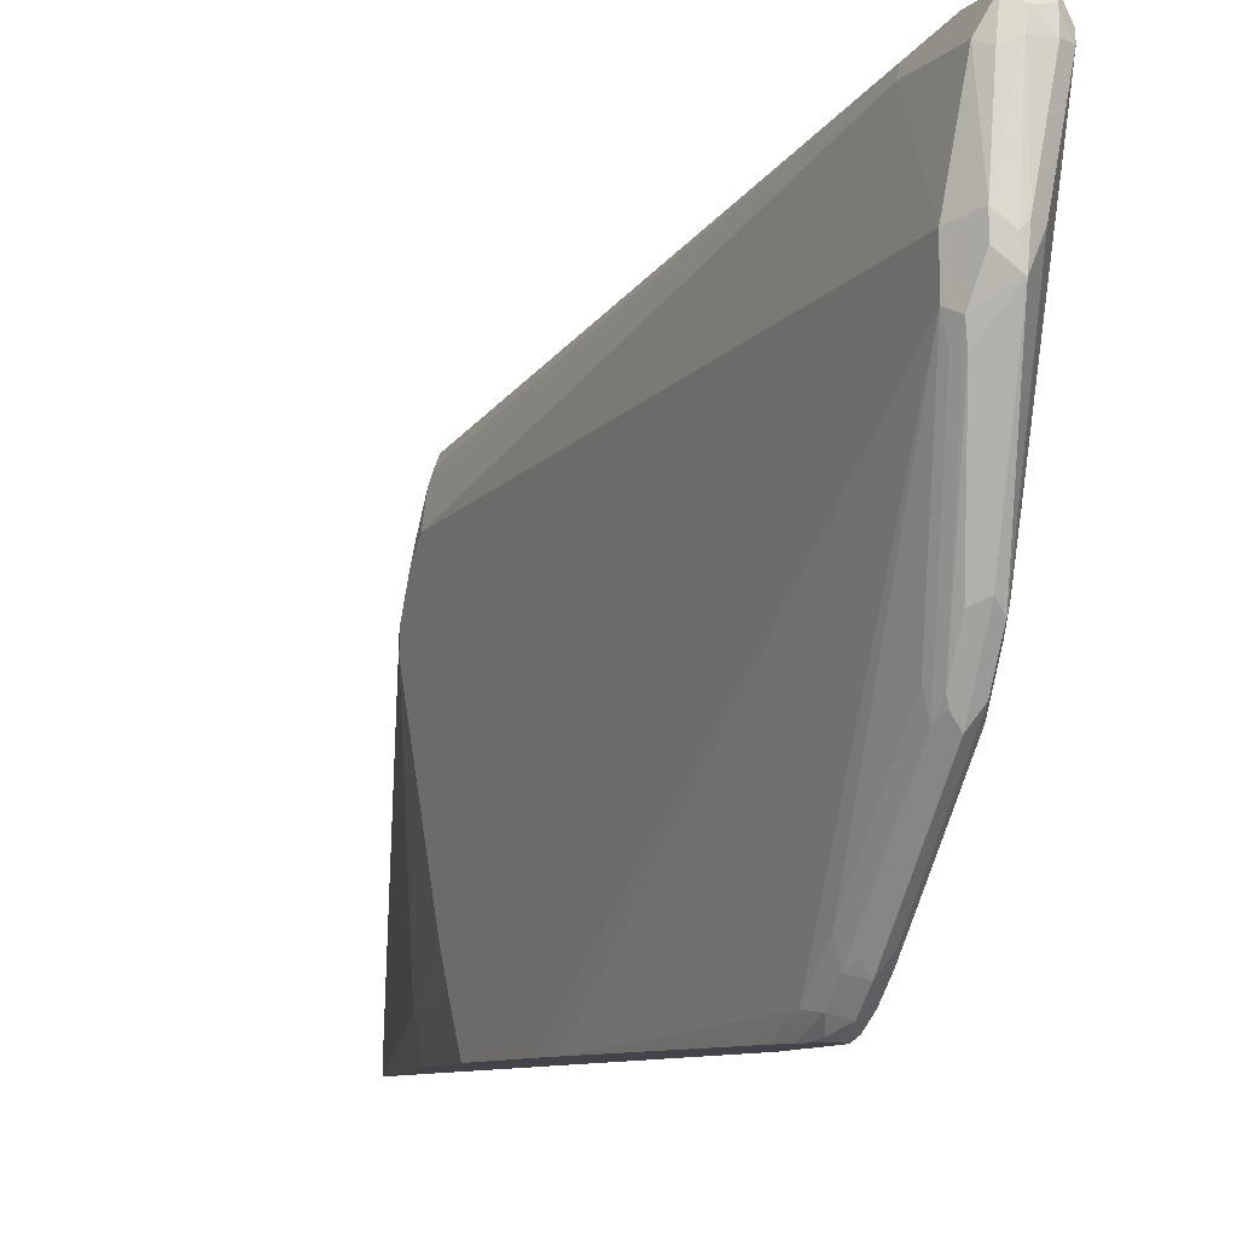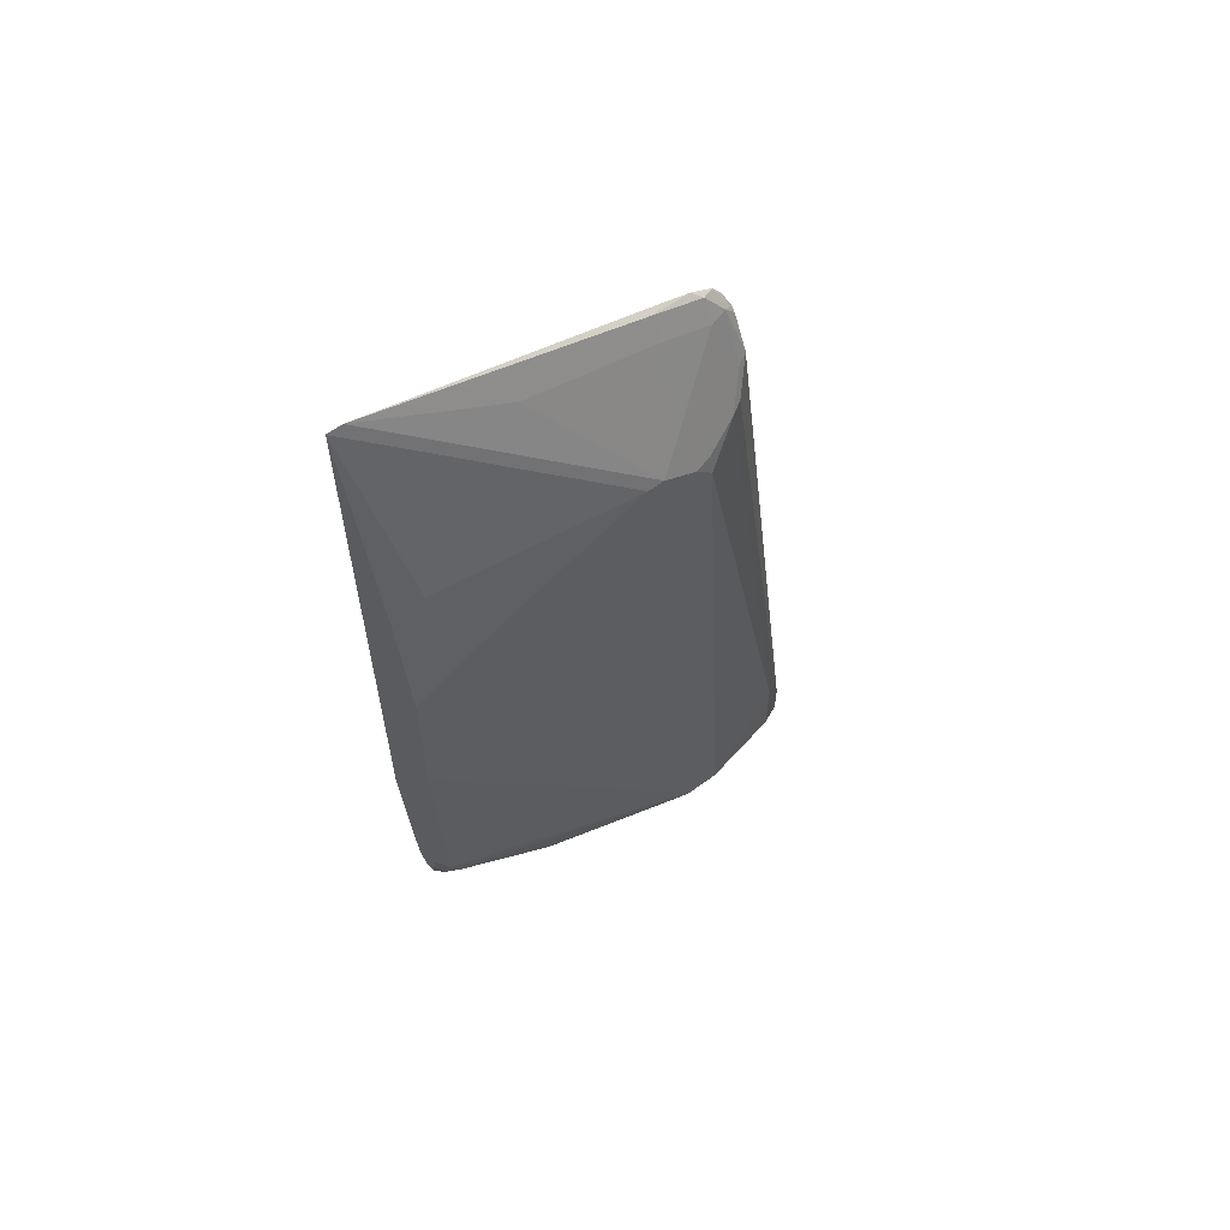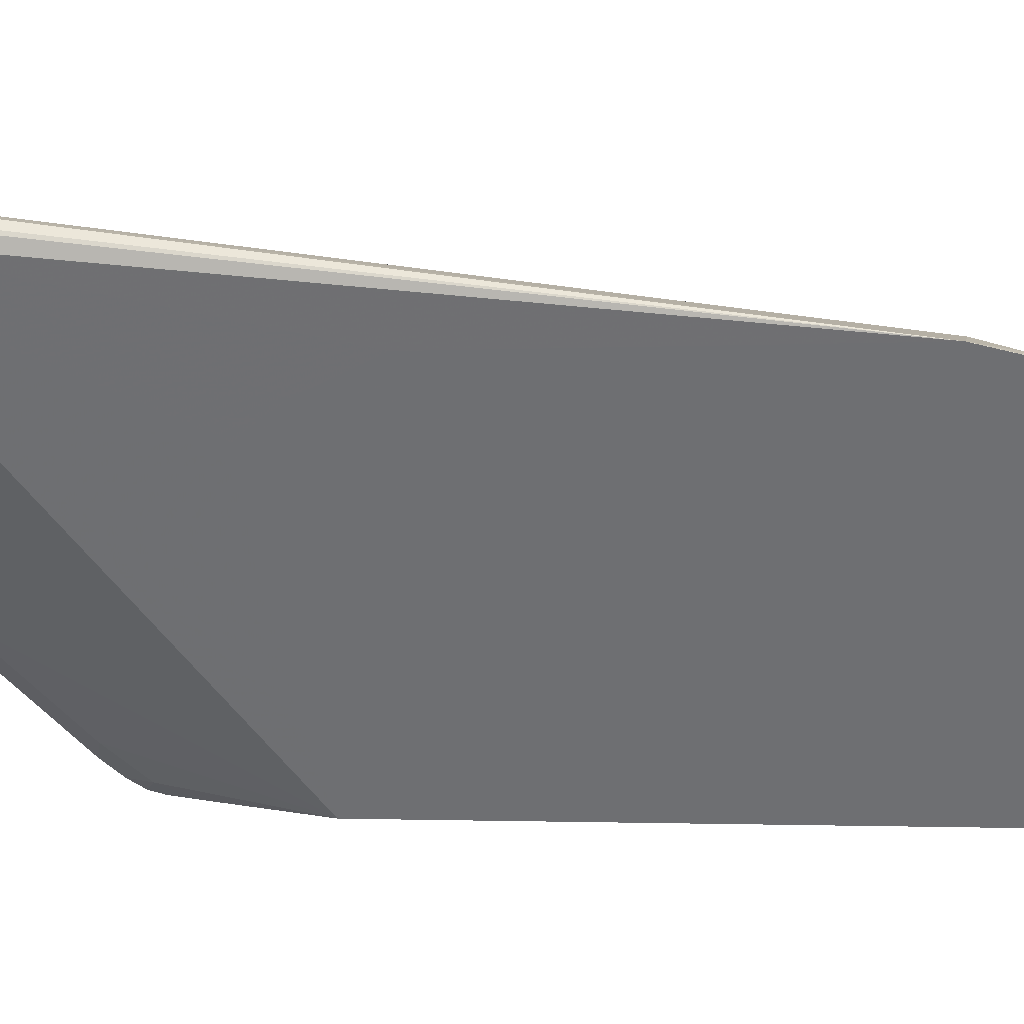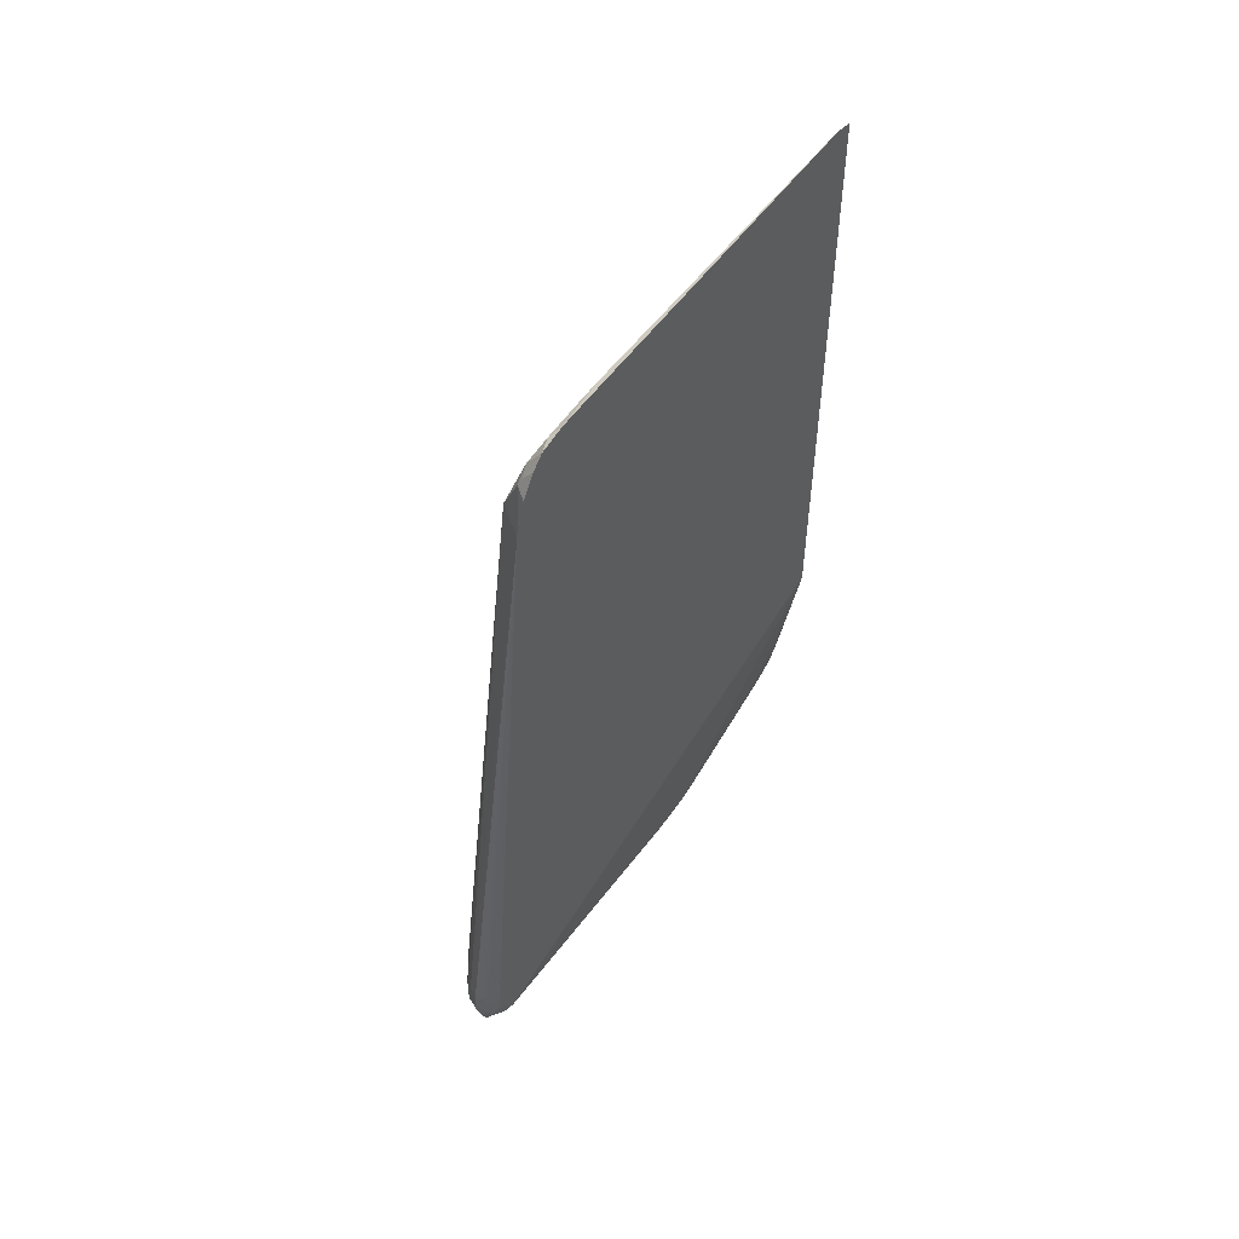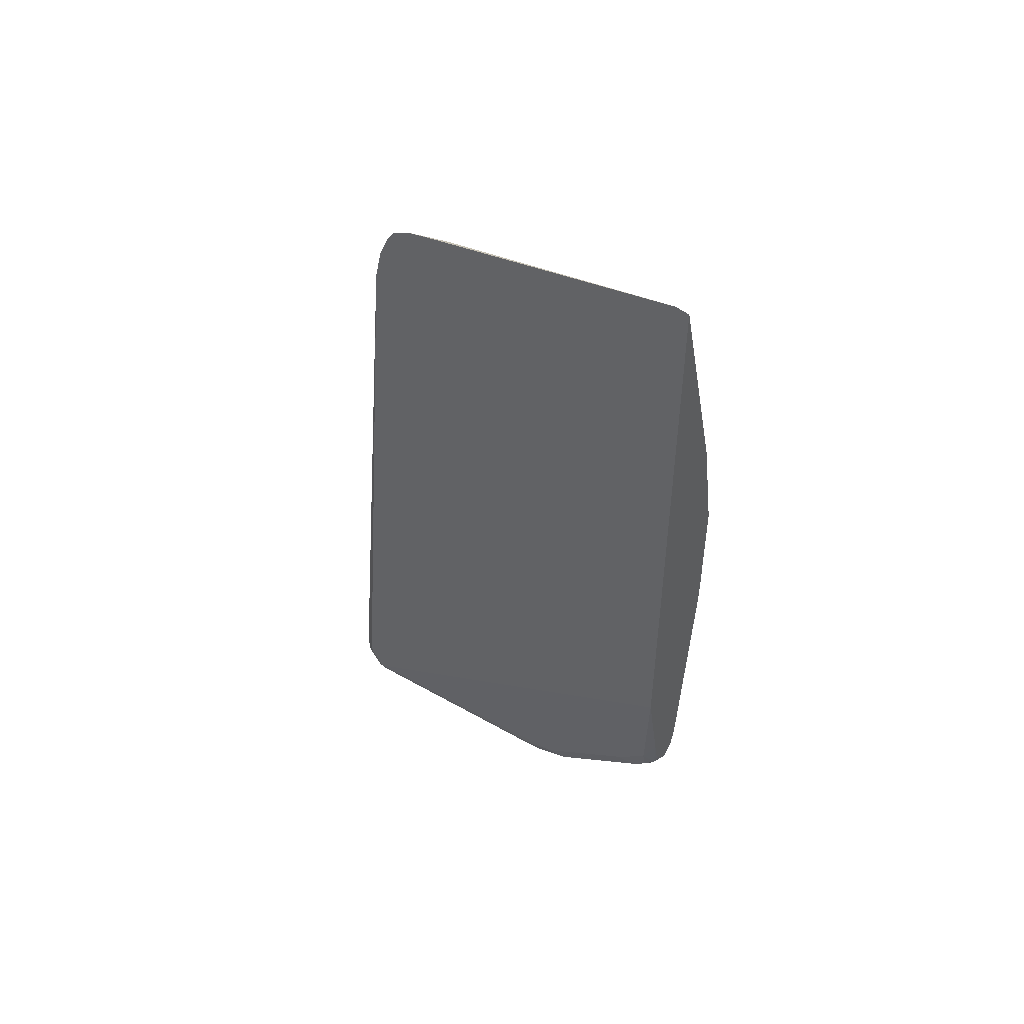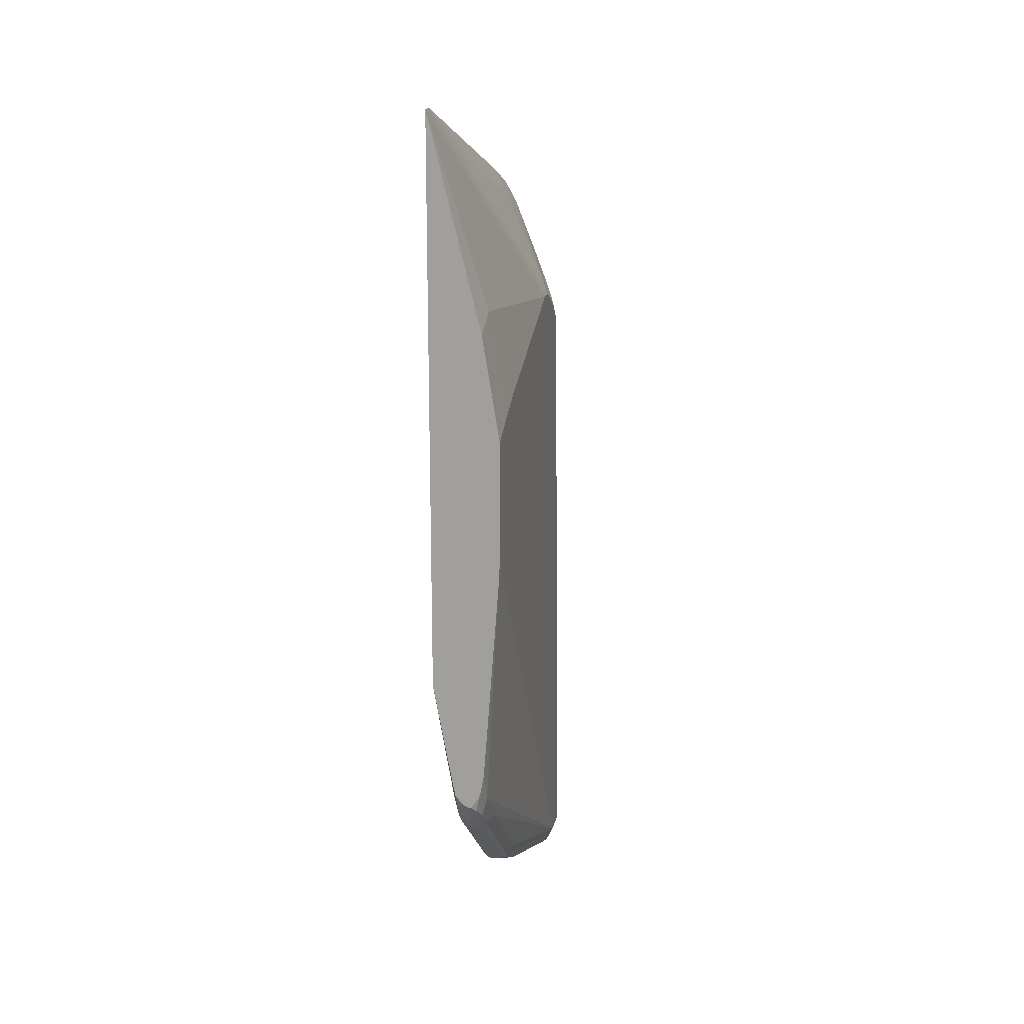
<metadata>
{"format":"obj","ext":"obj","renderer":"f3d","projection":"perspective","resolution":1024,"background":"white","views":[{"elev":-8.5,"azim":156.0,"up":"+Y"},{"elev":59.7,"azim":52.9,"up":"+Z"},{"elev":35.2,"azim":-88.8,"up":"+Y"},{"elev":51.5,"azim":-137.4,"up":"+Z"},{"elev":47.7,"azim":-48.4,"up":"+Z"},{"elev":16.0,"azim":11.3,"up":"+Z"}]}
</metadata>
<code>
v 0.2715 0.4461 -0.7952
v 0.2974 0.4331 -0.821
v 0.2812 0.4363 -0.8243
v 0.2691 0.4412 -0.8145
v 0.2586 0.4396 -0.7952
v 0.2715 0.4461 -0.7757
v 0.3038 0.4202 -0.808
v 0.3103 0.4072 -0.8145
v 0.3038 0.4008 -0.8275
v 0.2877 0.4234 -0.8307
v 0.2974 0.4331 -0.7822
v 0.2667 0.4363 -0.8243
v 0.257 0.4363 -0.8048
v 0.2521 0.4266 -0.7952
v 0.2586 0.4396 -0.7757
v 0.2845 0.4396 -0.7693
v 0.2618 0.4412 -0.7661
v 0.252 0.3588 -0.03871
v 0.3038 0.4202 -0.7305
v 0.3297 0.3103 -0.8145
v 0.3168 0.3168 -0.8404
v 0.3103 0.4072 -0.737
v 0.2909 0.4072 -0.8339
v 0.2691 0.4266 -0.8291
v 0.2715 0.4072 -0.8339
v 0.2845 0.3426 -0.03242
v 0.257 0.4169 -0.8243
v 0.2521 0.4266 -0.7757
v 0.2521 0.4072 -0.8145
v 0.252 0.2793 -0.5314
v 0.252 0.3061 -0.5
v 0.252 0.3459 -0.4296
v 0.252 0.349 1.186e-05
v 0.2521 0.3491 -8.641e-05
v 0.2651 0.3426 0.006399
v 0.3038 0.3232 -0.07113
v 0.3103 0.3103 -0.07762
v 0.3297 0.2715 -0.8145
v 0.3232 0.3038 -0.8275
v 0.3297 0.2715 -0.1164
v 0.3168 0.2973 -0.8404
v 0.3006 0.2812 -0.8485
v 0.3038 0.3038 -0.8469
v 0.2974 0.3103 -0.8469
v 0.2586 0.4072 -0.8275
v 0.2667 0.3297 0.02173
v 0.2909 0.3297 -0.0388
v 0.2715 0.1358 -0.7757
v 0.2715 0.09701 -0.7563
v 0.252 -0.07521 -0.4787
v 0.252 0.01929 -0.5042
v 0.252 0.2522 -0.5433
v 0.252 0.2689 -0.5405
v 0.252 0.3426 0.01288
v 0.2521 0.3362 0.02586
v 0.2618 0.3394 0.01446
v 0.3297 0.2521 -0.09698
v 0.3249 0.2715 -0.09462
v 0.3103 -0.05817 -0.6205
v 0.3103 -0.03878 -0.64
v 0.3103 -0.01939 -0.6594
v 0.3103 0.09701 -0.7563
v 0.3249 0.2497 -0.8145
v 0.3232 0.265 -0.8275
v 0.3297 -0.07521 -0.3104
v 0.3292 -0.07521 -0.3293
v 0.3285 -0.07521 -0.3479
v 0.2845 0.3103 -0.8404
v 0.32 0.2473 -0.8243
v 0.3038 0.1293 -0.7887
v 0.2909 0.1358 -0.7952
v 0.2812 0.1261 -0.7903
v 0.278 0.1358 -0.7887
v 0.2521 0.3248 0.04119
v 0.2586 0.3103 0.04521
v 0.2715 0.3103 0.01937
v 0.2764 0.1164 -0.7782
v 0.2764 0.07762 -0.7588
v 0.2715 -0.01939 -0.6594
v 0.2715 -0.03878 -0.64
v 0.2715 -0.05817 -0.6205
v 0.2715 -0.07521 -0.5842
v 0.252 -0.07521 0.1554
v 0.252 0.3361 0.02586
v 0.252 0.3248 0.04128
v 0.3249 0.2327 -0.07516
v 0.3297 0.2133 -0.07762
v 0.3103 -0.07521 -0.5842
v 0.3065 -0.07521 -0.6054
v 0.3055 -0.06056 -0.64
v 0.3055 -0.04117 -0.6594
v 0.3055 0.07517 -0.7563
v 0.3038 0.09053 -0.7693
v 0.3297 -0.07521 -0.194
v 0.2909 0.08405 -0.7693
v 0.2812 0.08731 -0.7709
v 0.252 0.299 0.05416
v 0.2586 0.2521 0.06457
v 0.2651 0.2521 0.0517
v 0.2715 0.2521 0.03873
v 0.2764 -0.03878 -0.6618
v 0.2764 -0.05817 -0.6424
v 0.278 -0.07108 -0.627
v 0.277 -0.07521 -0.6122
v 0.2521 -0.07521 0.1551
v 0.252 -0.05817 0.1554
v 0.3297 0.1939 -0.07762
v 0.2715 0.09701 0.07754
v 0.2521 -0.05817 0.1551
v 0.3046 -0.07521 -0.6117
v 0.3006 -0.07271 -0.6303
v 0.2909 -0.06465 -0.6465
v 0.2909 -0.04521 -0.6658
v 0.3006 -0.03393 -0.6691
v 0.3006 0.08246 -0.7661
v 0.2909 0.07114 -0.7628
v 0.3297 -0.03878 -0.1746
v 0.3103 -0.07521 -0.07762
v 0.2812 -0.02908 -0.6739
v 0.252 0.2715 0.06241
v 0.252 0.2521 0.06791
v 0.2812 -0.06786 -0.6351
v 0.2862 -0.07521 -0.623
v 0.3103 -0.03878 -0.05826
v 0.3297 4.53e-06 -0.1552
v 0.2957 -0.07521 -0.6254
v 0.2909 -0.07521 -0.6254
f 1 2 3
f 50 118 105
f 50 105 83
f 54 84 55
f 55 84 85
f 55 85 74
f 55 74 56
f 57 76 86
f 57 86 87
f 59 88 89
f 59 89 90
f 59 90 60
f 59 67 88
f 60 90 91
f 60 91 61
f 61 91 92
f 61 92 62
f 63 92 93
f 64 93 69
f 68 72 73
f 69 93 70
f 70 93 71
f 71 93 95
f 71 95 96
f 71 96 72
f 72 96 78
f 72 78 77
f 72 77 73
f 50 94 118
f 50 65 94
f 50 66 65
f 50 67 66
f 42 64 69
f 42 69 70
f 42 70 71
f 42 71 72
f 42 72 68
f 45 68 73
f 46 56 74
f 46 74 75
f 46 75 76
f 46 76 47
f 47 76 57
f 48 77 78
f 48 78 49
f 74 85 75
f 48 73 77
f 49 101 79
f 49 79 50
f 50 79 80
f 50 80 81
f 50 81 82
f 50 82 104
f 50 104 123
f 50 123 127
f 50 127 126
f 50 126 110
f 50 110 89
f 50 89 88
f 50 88 67
f 49 78 101
f 42 44 43
f 75 85 97
f 75 98 99
f 95 116 96
f 96 116 119
f 97 120 98
f 98 120 121
f 98 121 106
f 98 106 99
f 99 106 108
f 99 108 100
f 101 119 113
f 101 113 112
f 101 112 102
f 102 112 122
f 102 122 103
f 103 122 112
f 103 112 123
f 103 123 104
f 105 118 124
f 105 124 107
f 107 124 125
f 110 126 111
f 111 126 112
f 112 126 127
f 112 127 123
f 113 116 114
f 113 119 116
f 114 116 115
f 117 125 124
f 94 124 118
f 94 117 124
f 93 116 95
f 93 115 116
f 75 99 76
f 76 99 100
f 76 100 87
f 76 87 86
f 78 96 119
f 78 119 101
f 79 101 80
f 80 101 102
f 80 102 81
f 81 102 103
f 81 103 82
f 82 103 104
f 83 105 109
f 75 97 98
f 83 109 106
f 87 108 106
f 87 106 109
f 87 109 105
f 87 105 107
f 89 110 111
f 89 111 90
f 90 111 112
f 90 112 91
f 91 112 113
f 91 113 114
f 91 114 92
f 92 115 93
f 92 114 115
f 87 100 108
f 42 68 45
f 63 93 64
f 40 58 57
f 10 25 24
f 11 16 26
f 11 26 19
f 12 24 27
f 12 27 13
f 13 27 14
f 14 27 29
f 14 29 30
f 14 30 31
f 14 31 32
f 14 32 18
f 14 18 28
f 15 28 18
f 15 18 17
f 16 18 26
f 18 32 31
f 18 31 30
f 18 30 53
f 18 53 52
f 18 52 51
f 18 51 50
f 18 50 83
f 18 83 106
f 18 106 121
f 18 121 120
f 18 120 97
f 18 97 85
f 10 23 25
f 10 24 12
f 9 23 10
f 9 21 23
f 1 3 4
f 1 4 5
f 1 5 15
f 1 15 6
f 1 6 16
f 1 16 11
f 1 11 2
f 2 7 8
f 2 8 9
f 2 9 10
f 41 64 42
f 2 11 19
f 2 19 7
f 18 85 84
f 3 12 4
f 4 12 13
f 4 13 5
f 5 13 14
f 5 14 28
f 5 28 15
f 6 15 17
f 6 17 18
f 6 18 16
f 7 19 22
f 7 22 8
f 8 20 21
f 8 21 9
f 8 22 20
f 3 10 12
f 18 84 54
f 2 10 3
f 18 33 34
f 26 47 36
f 27 45 29
f 29 45 73
f 29 73 48
f 29 48 49
f 29 49 50
f 29 50 51
f 29 51 52
f 29 52 53
f 29 53 30
f 33 54 55
f 33 55 34
f 34 55 35
f 26 46 47
f 35 55 56
f 36 47 37
f 37 47 57
f 37 57 58
f 37 58 40
f 38 59 60
f 38 60 61
f 38 61 62
f 38 92 63
f 38 63 64
f 38 65 66
f 38 66 67
f 38 67 59
f 18 54 33
f 35 56 46
f 26 35 46
f 38 62 92
f 25 44 42
f 18 34 35
f 25 42 45
f 18 35 26
f 19 26 36
f 19 37 22
f 20 38 64
f 20 64 39
f 20 39 21
f 20 22 40
f 20 40 57
f 20 57 87
f 20 87 107
f 20 107 125
f 19 36 37
f 20 117 94
f 20 125 117
f 23 44 25
f 23 43 44
f 22 37 40
f 21 64 41
f 21 39 64
f 24 25 45
f 21 42 43
f 21 41 42
f 24 45 27
f 20 65 38
f 20 94 65
f 21 43 23

</code>
